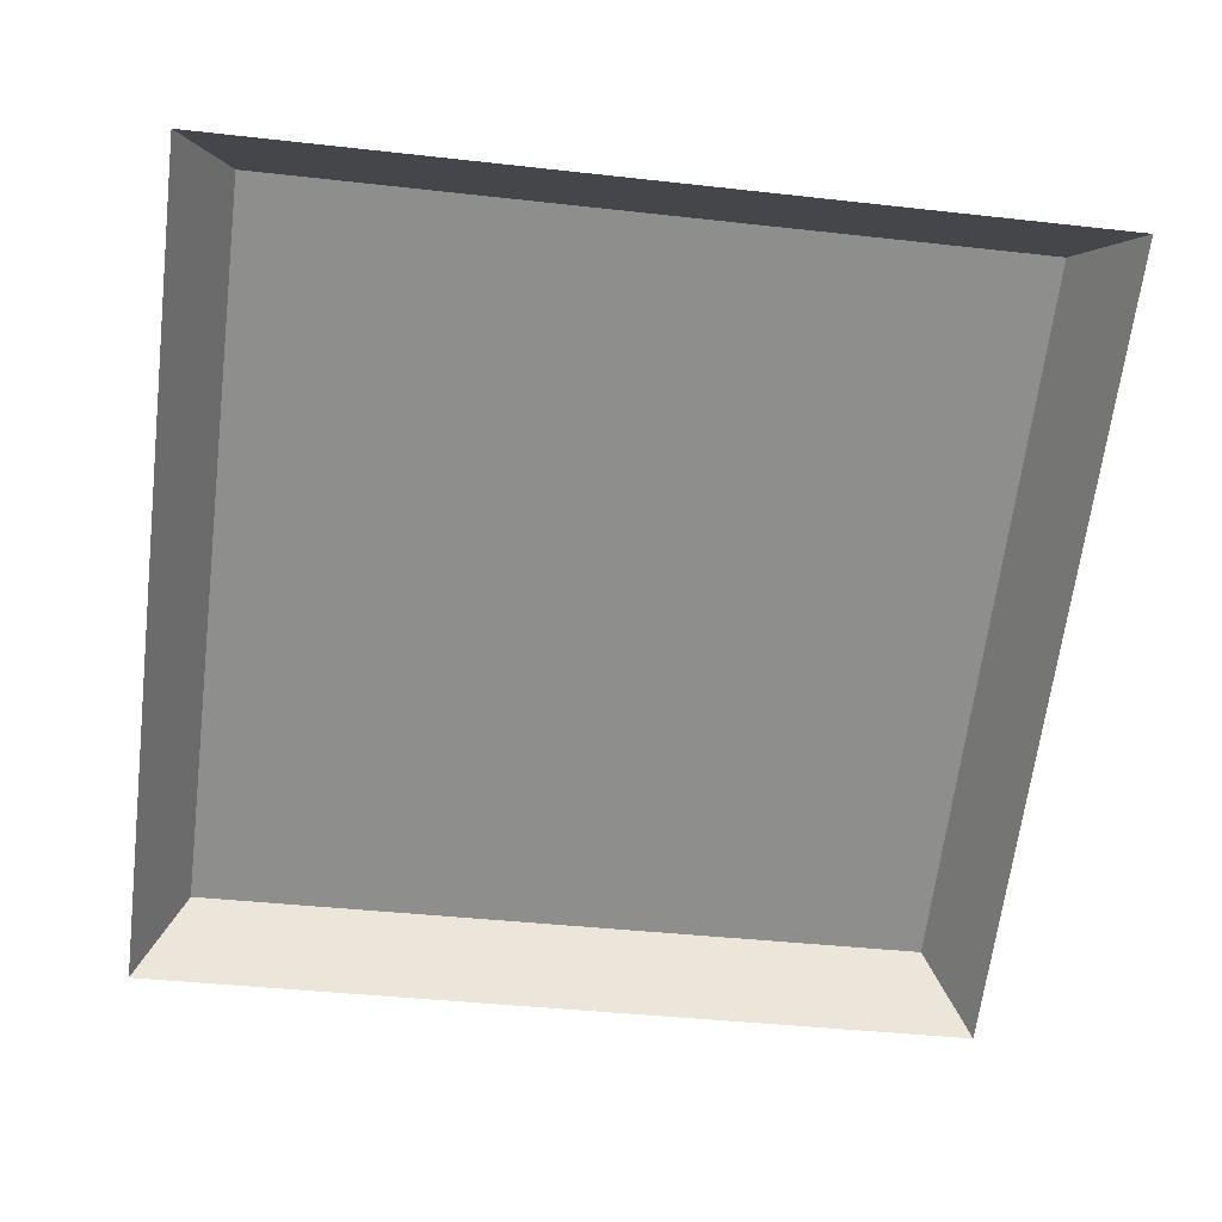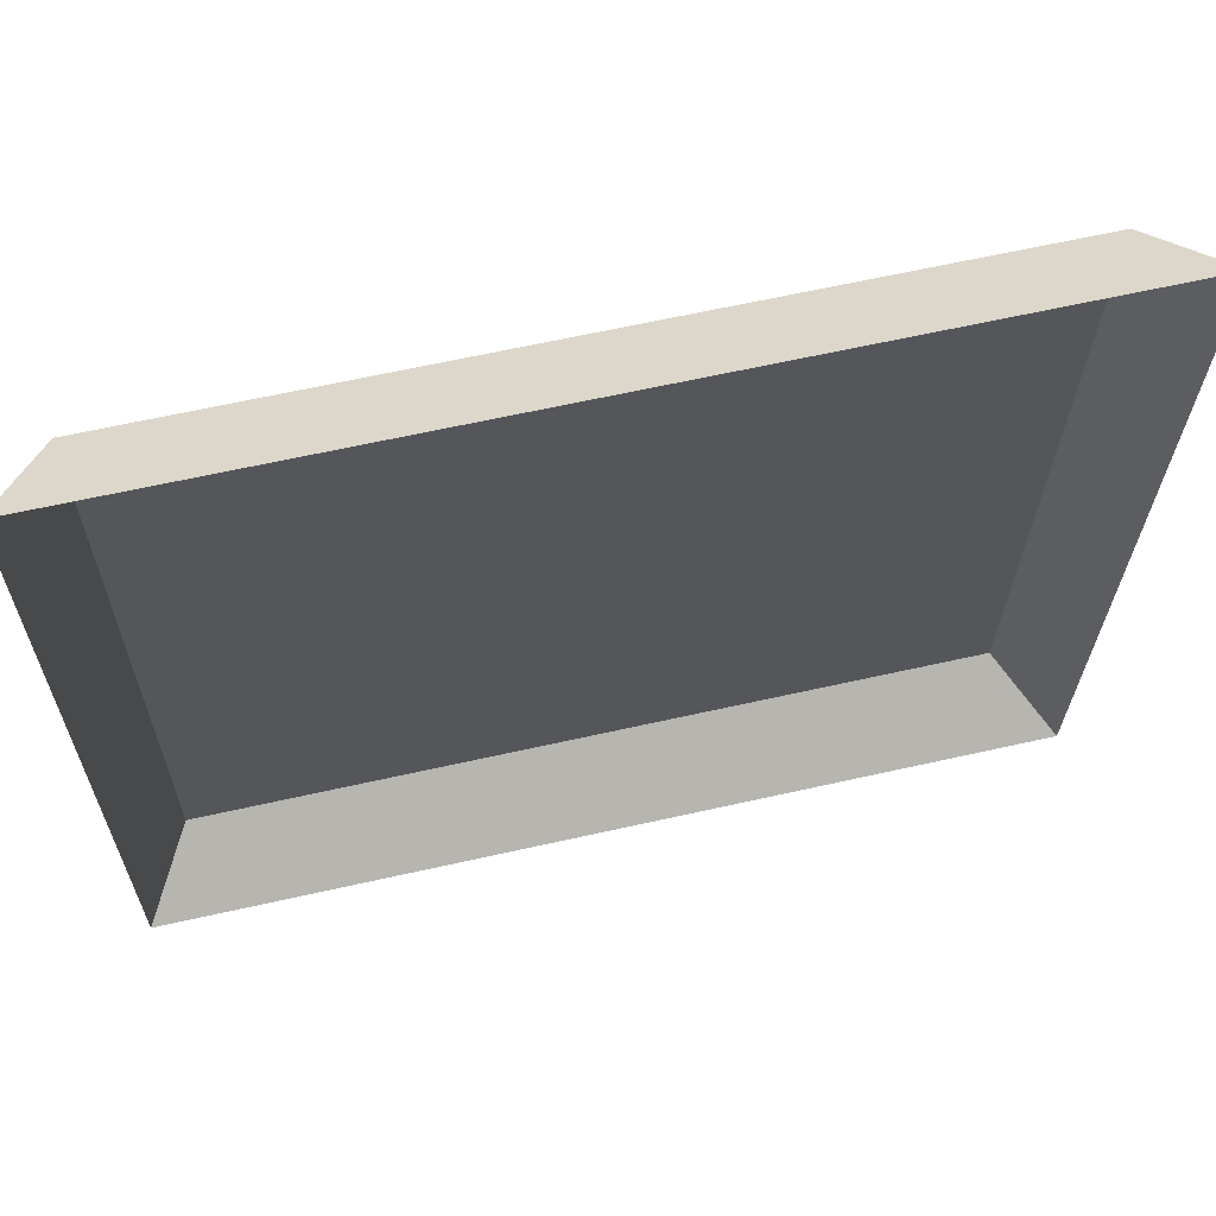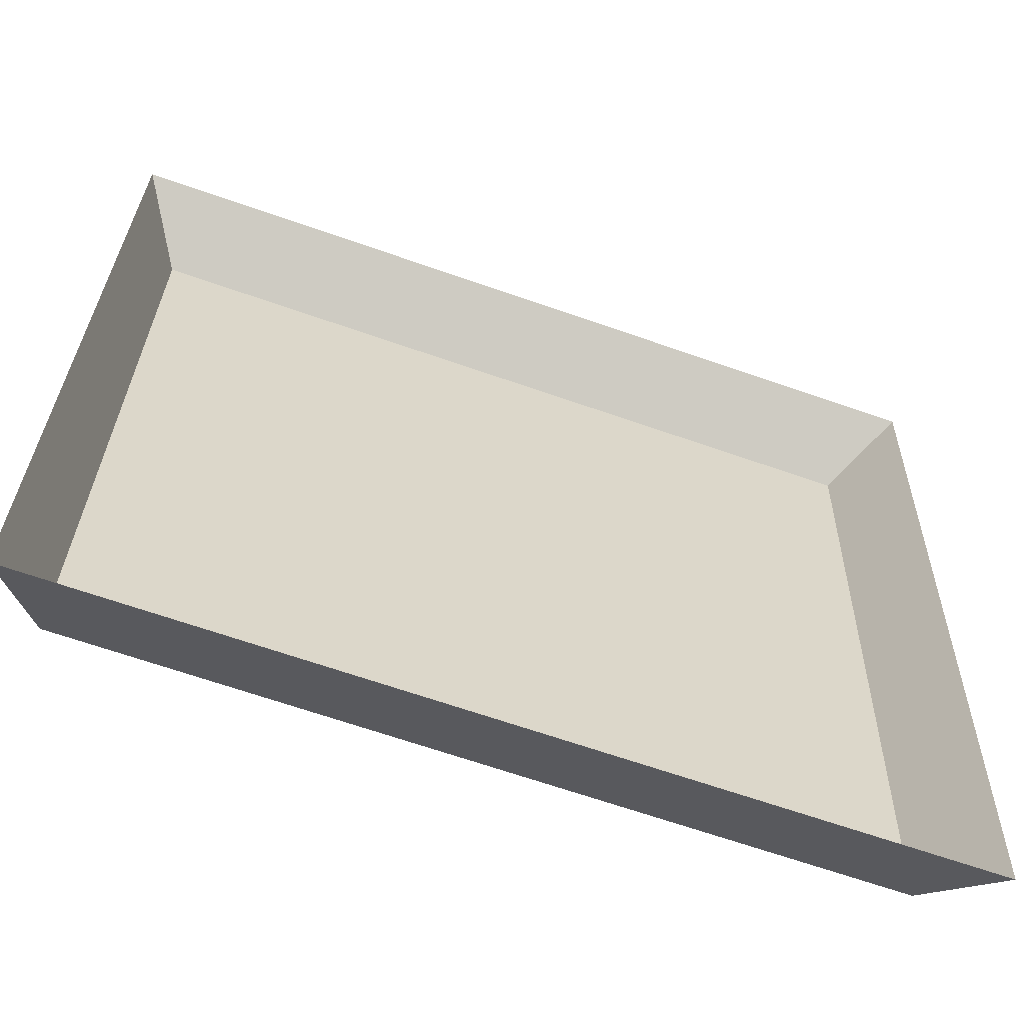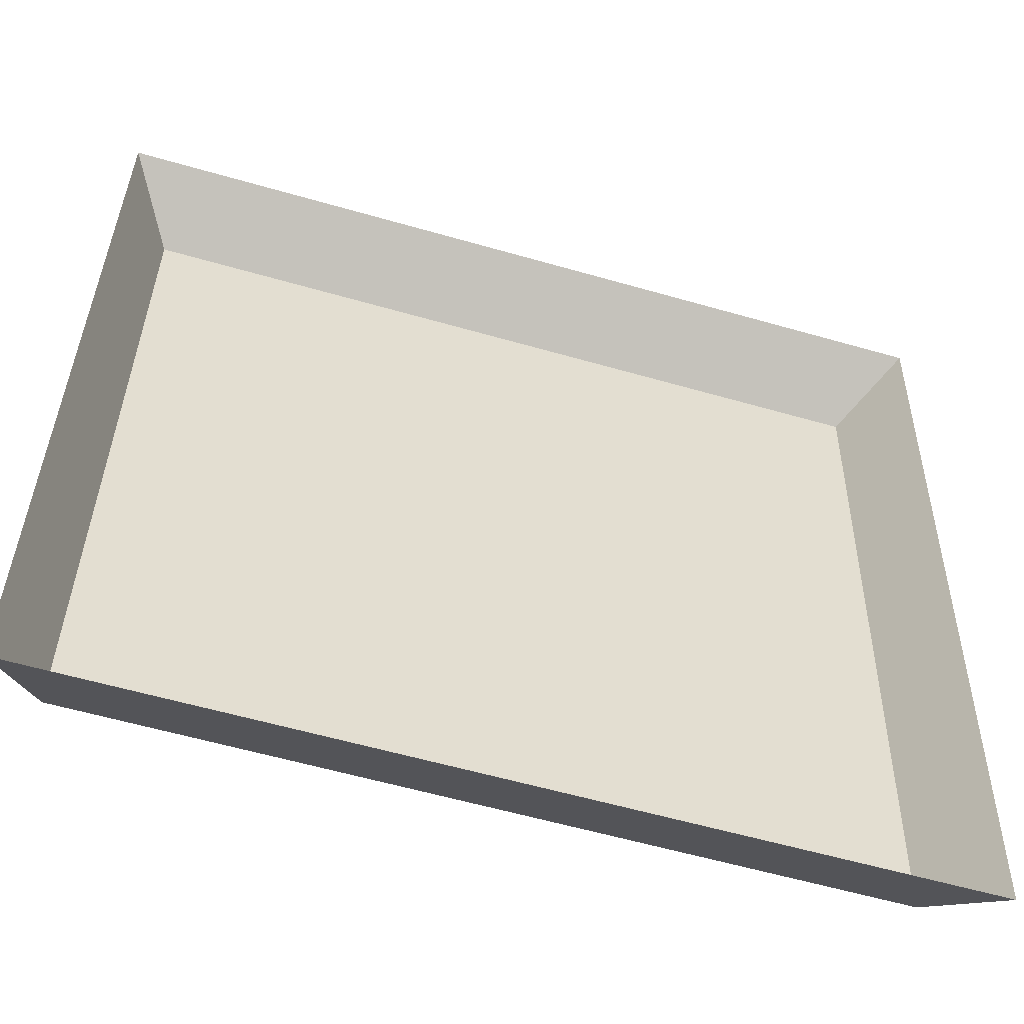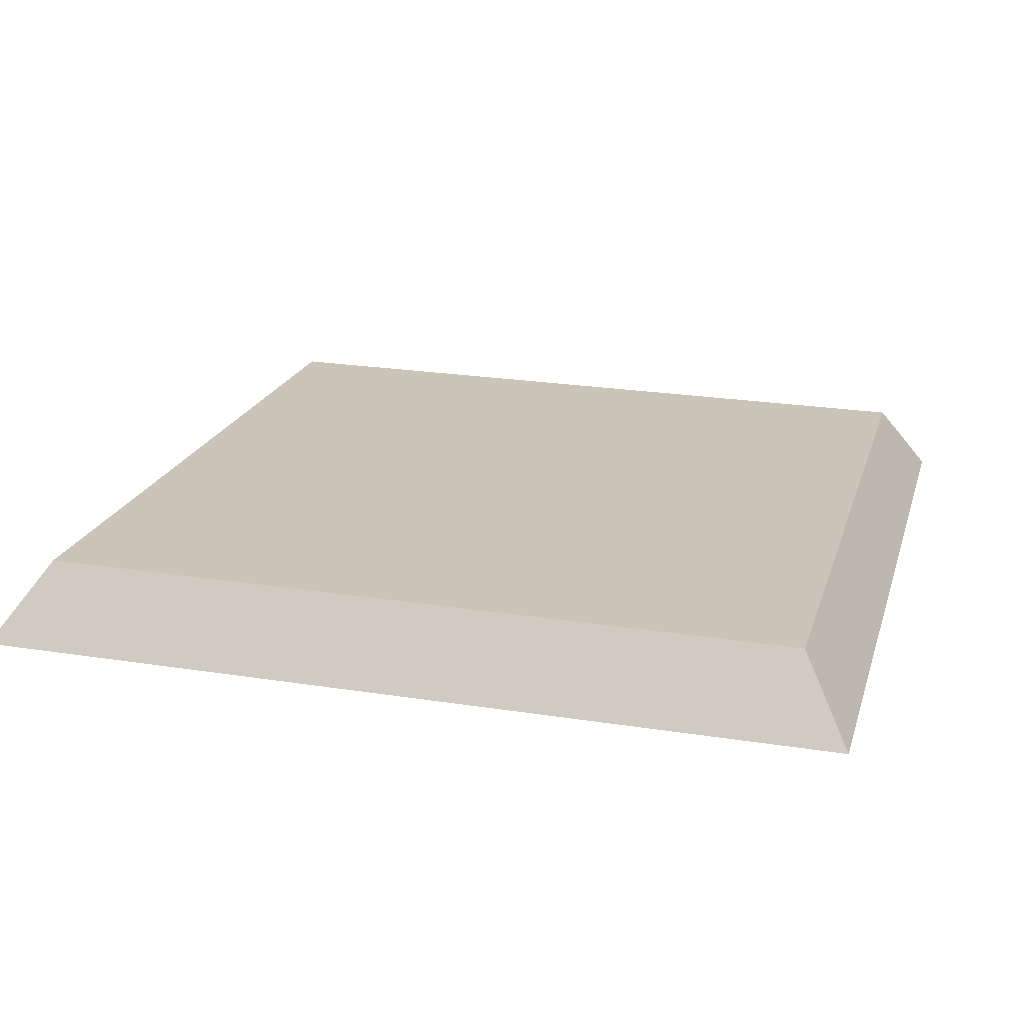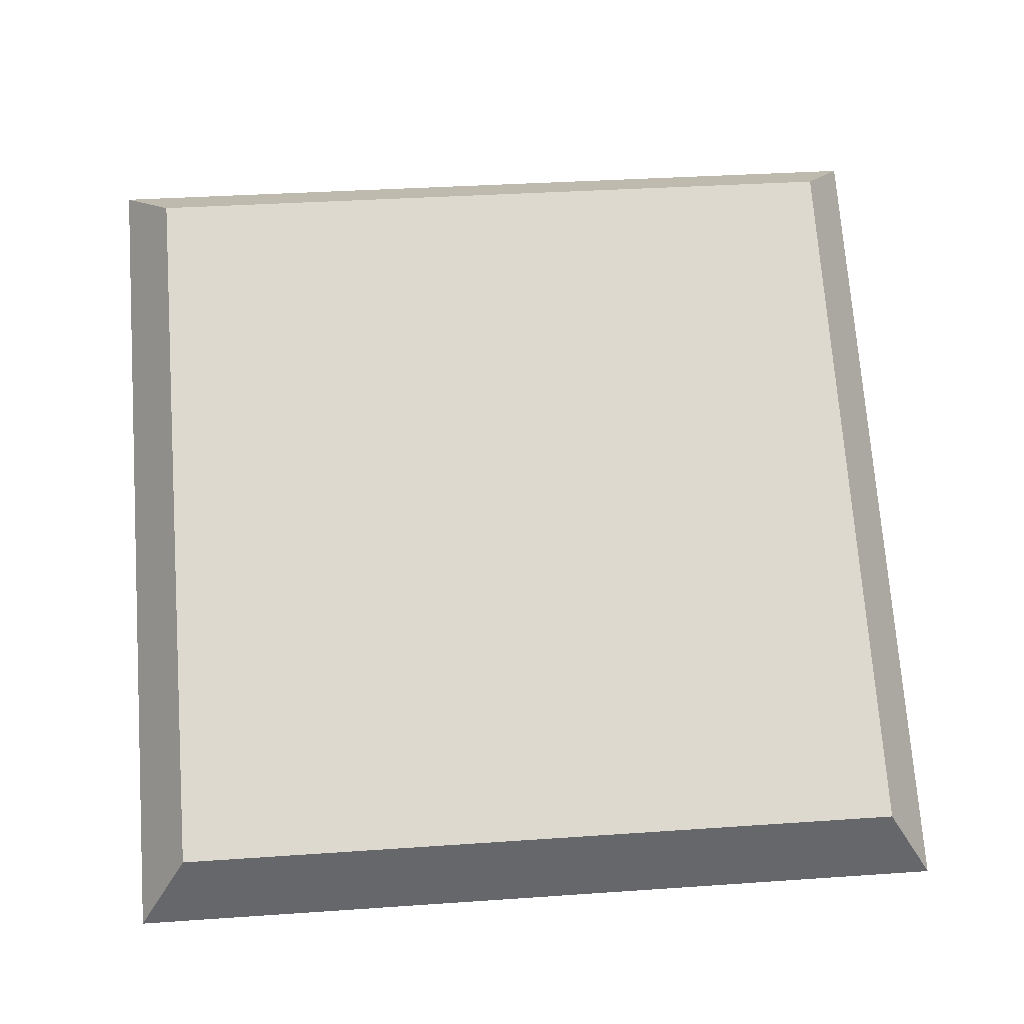
<metadata>
{"format":"obj","ext":"obj","renderer":"f3d","projection":"perspective","resolution":1024,"background":"white","views":[{"elev":-65.0,"azim":82.9,"up":"+Y"},{"elev":63.0,"azim":-12.9,"up":"+Z"},{"elev":-65.3,"azim":-19.5,"up":"+Z"},{"elev":-58.3,"azim":-16.6,"up":"+Z"},{"elev":23.3,"azim":-165.1,"up":"+Y"},{"elev":72.3,"azim":-94.2,"up":"+Y"}]}
</metadata>
<code>
o Group38/mesh72/mesh72-geometry#mesh72-geometry
v 0.08882 -0.1853 0.1234
v 0.03745 -0.1881 0.1746
v 0.03745 -0.1853 0.1234
v 0.08882 -0.1881 0.1746
v 0.03399 -0.1902 0.1196
v 0.09228 -0.1902 0.1196
v 0.09228 -0.1935 0.1778
v 0.03399 -0.1935 0.1778
f 1 2 3
f 2 1 4
f 3 2 1
f 4 1 2
f 2 5 3
f 3 5 2
f 5 1 3
f 3 1 5
f 6 4 1
f 1 4 6
f 7 2 4
f 4 2 7
f 5 2 8
f 8 2 5
f 1 5 6
f 6 5 1
f 4 6 7
f 7 6 4
f 2 7 8
f 8 7 2

</code>
